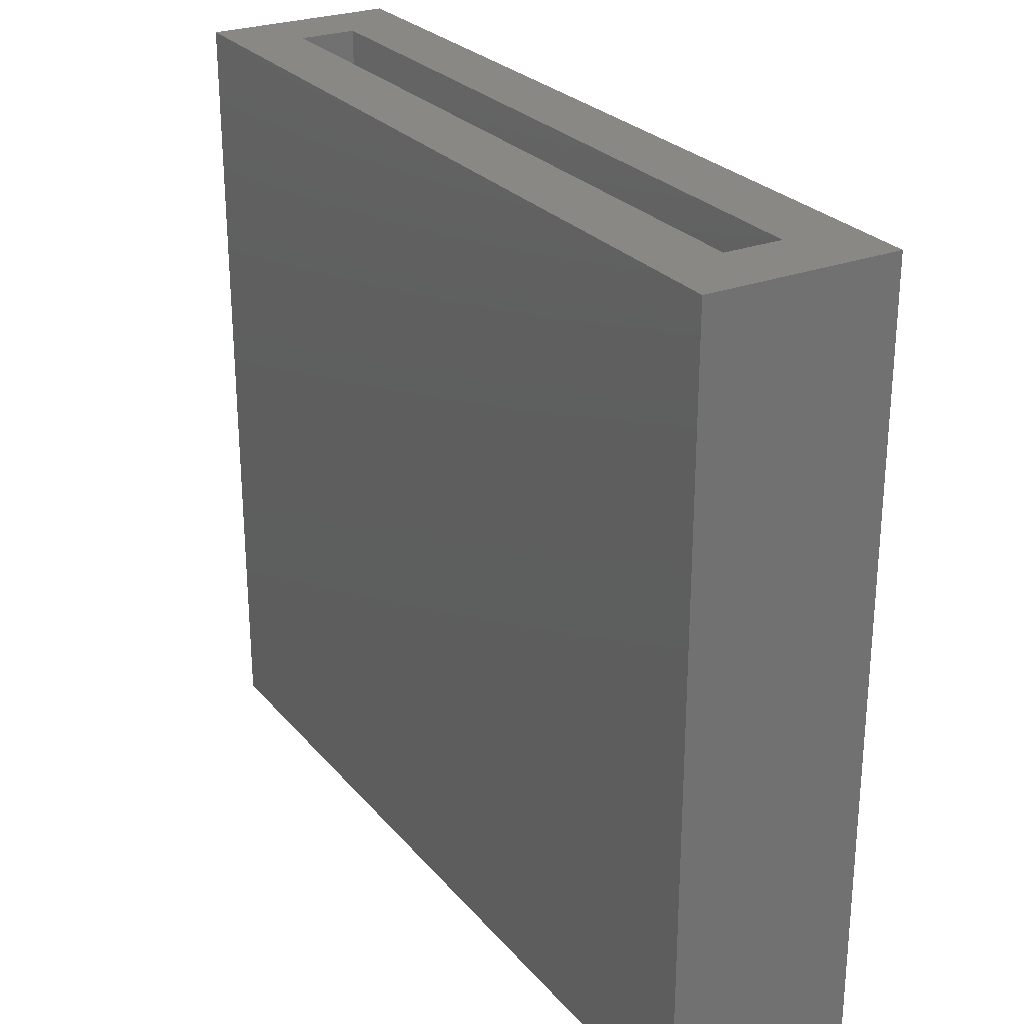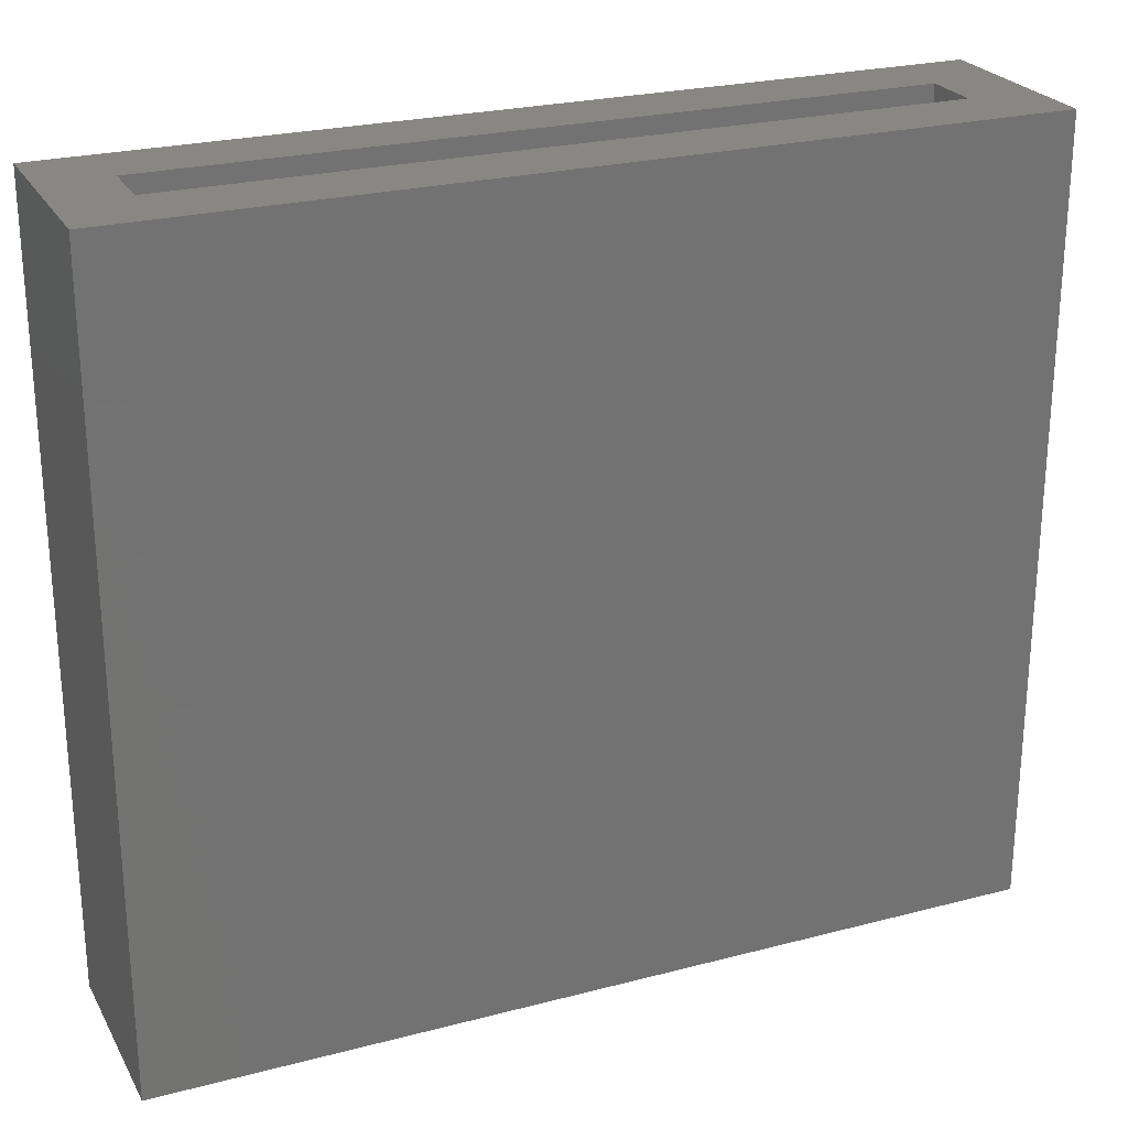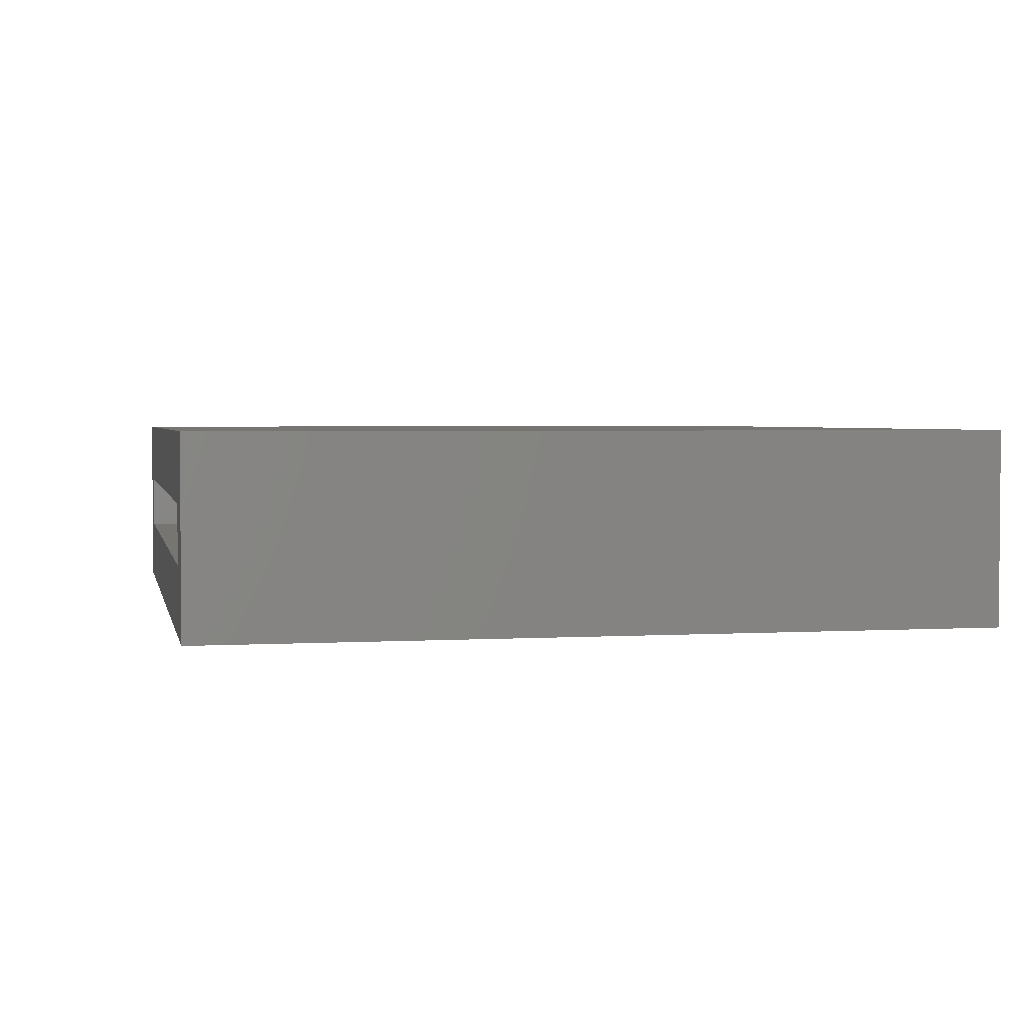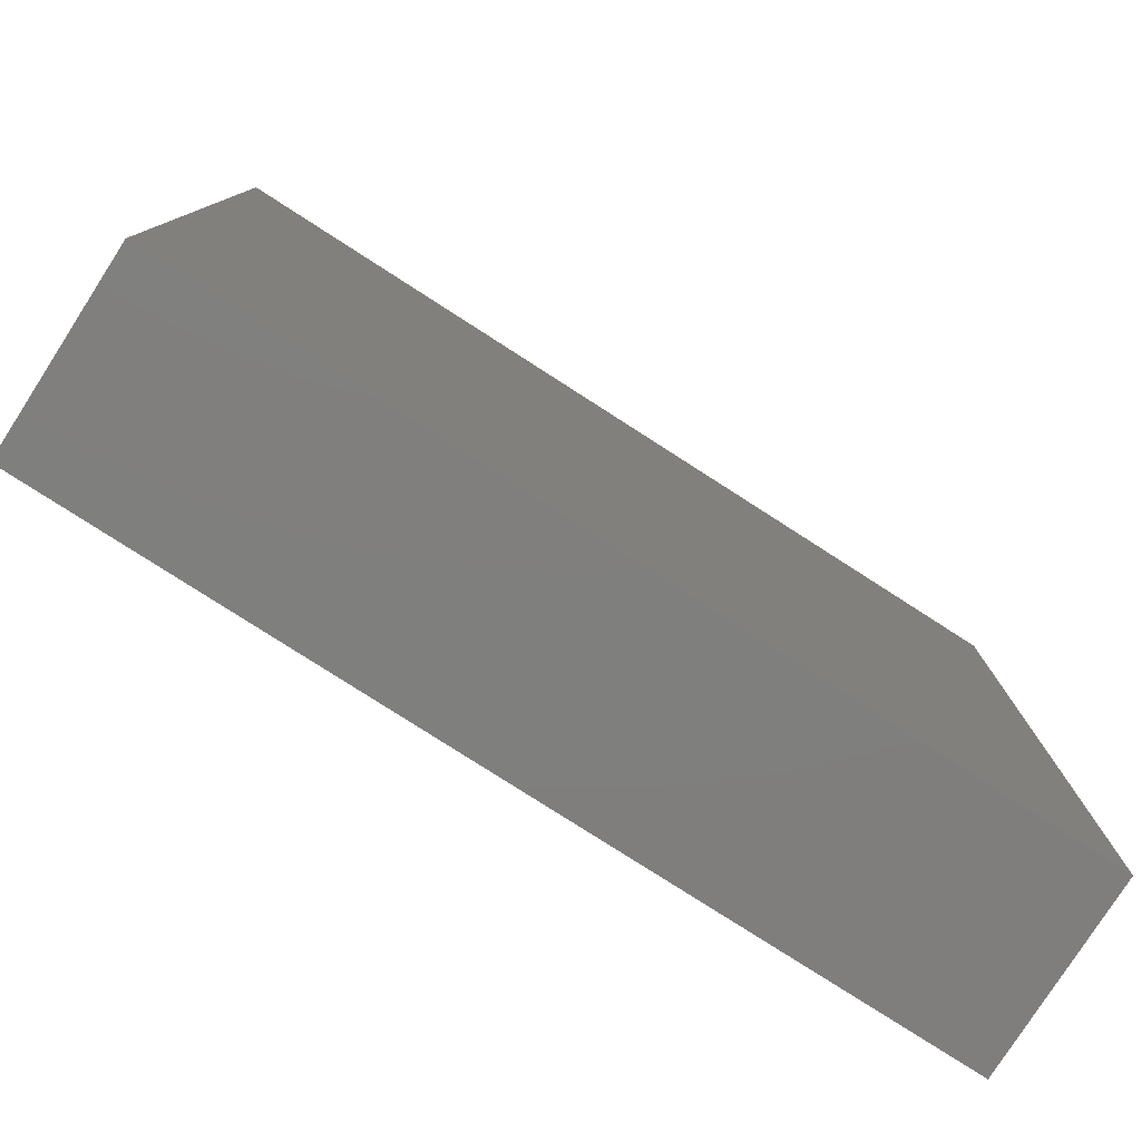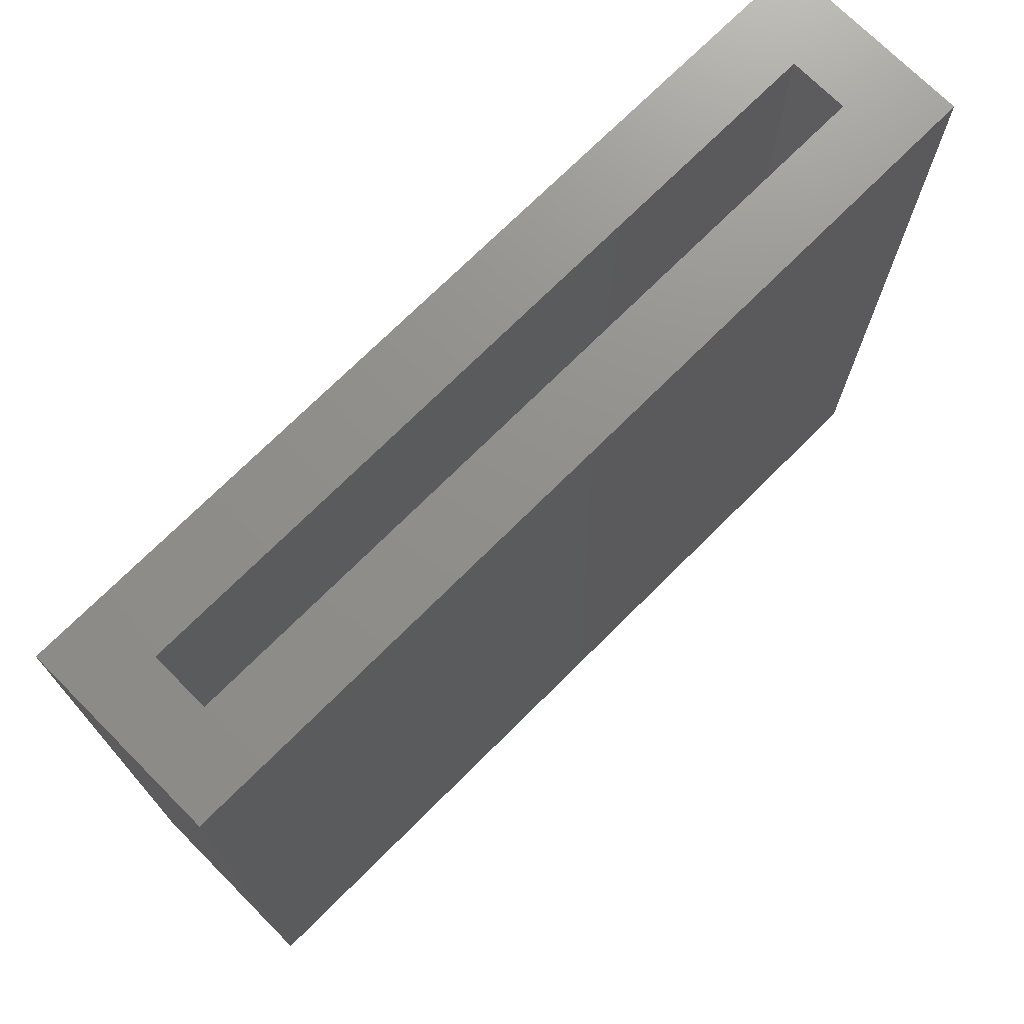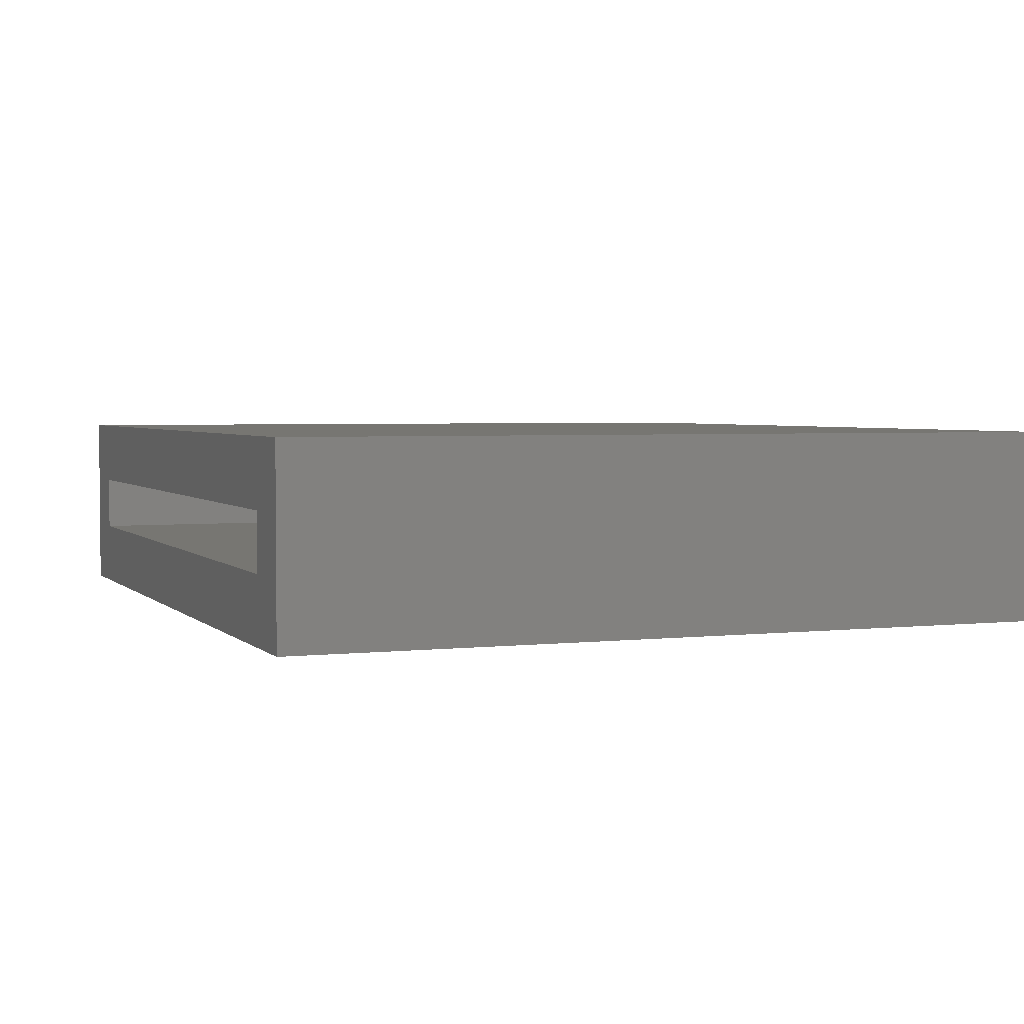
<metadata>
{"format":"stl","ext":"stl","renderer":"f3d","projection":"perspective","resolution":1024,"background":"white","views":[{"elev":26.4,"azim":-120.8,"up":"+Y"},{"elev":24.8,"azim":-23.1,"up":"+Y"},{"elev":2.7,"azim":-101.7,"up":"+Z"},{"elev":-79.0,"azim":-32.7,"up":"+Y"},{"elev":72.8,"azim":135.1,"up":"+Y"},{"elev":3.2,"azim":-111.4,"up":"+Z"}]}
</metadata>
<code>
# stl→obj: 16 verts, 28 faces
v -0.6797 0.6854 0.1562
v -0.5703 0.6854 0.04688
v -0.6797 0.6854 -0.1562
v -0.5703 0.6854 -0.04688
v 0.75 0.6854 -0.1562
v 0.6406 0.6854 -0.04688
v 0.75 0.6854 0.1562
v 0.6406 0.6854 0.04688
v 0.6406 -0.4844 0.04688
v 0.6406 -0.4844 -0.04688
v -0.5703 -0.4844 0.04688
v -0.5703 -0.4844 -0.04688
v -0.6797 -0.5938 0.1562
v 0.75 -0.5938 0.1562
v -0.6797 -0.5938 -0.1562
v 0.75 -0.5938 -0.1562
f 1 2 3
f 3 2 4
f 3 4 5
f 5 4 6
f 5 6 7
f 7 6 8
f 7 8 1
f 1 8 2
f 9 8 10
f 10 8 6
f 2 11 4
f 4 11 12
f 4 12 6
f 6 12 10
f 2 8 11
f 11 8 9
f 11 9 12
f 12 9 10
f 13 14 1
f 1 14 7
f 15 3 16
f 16 3 5
f 1 3 13
f 13 3 15
f 14 16 7
f 7 16 5
f 13 15 14
f 14 15 16

</code>
